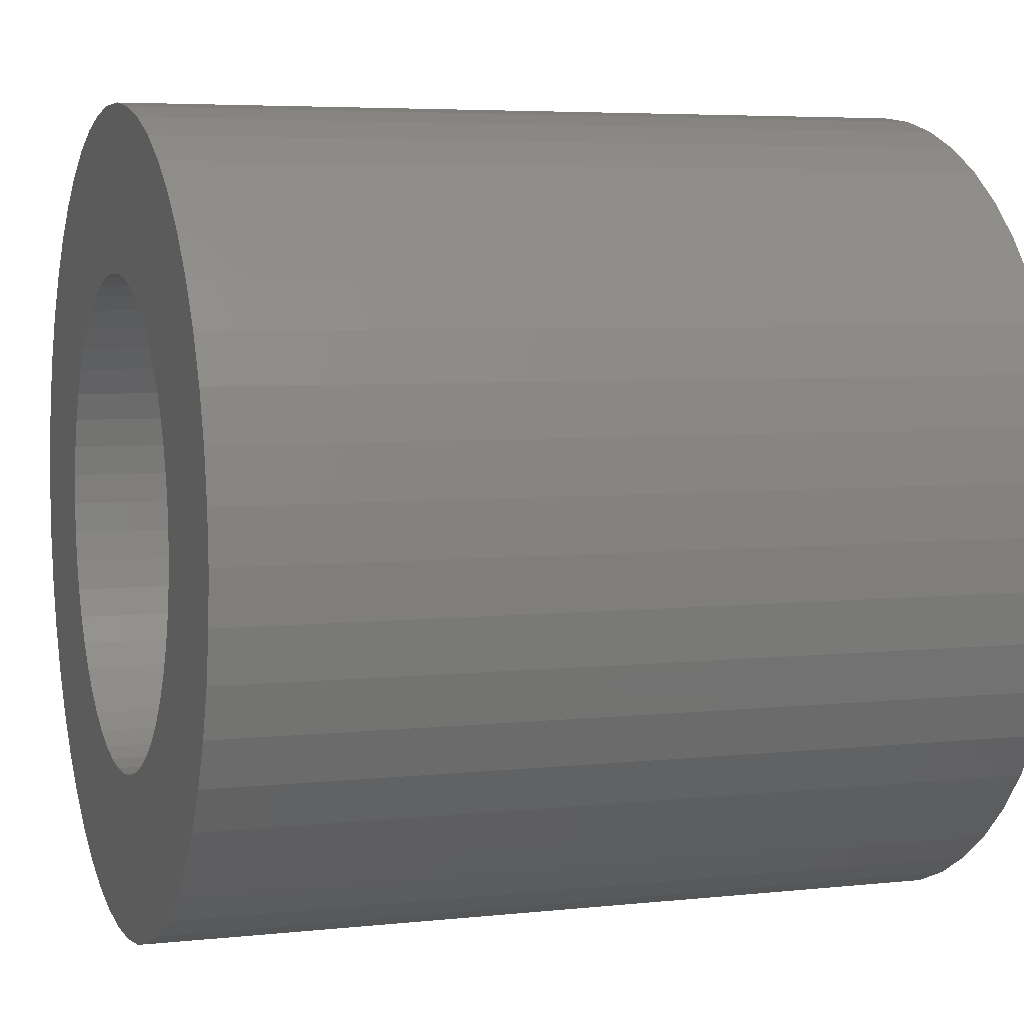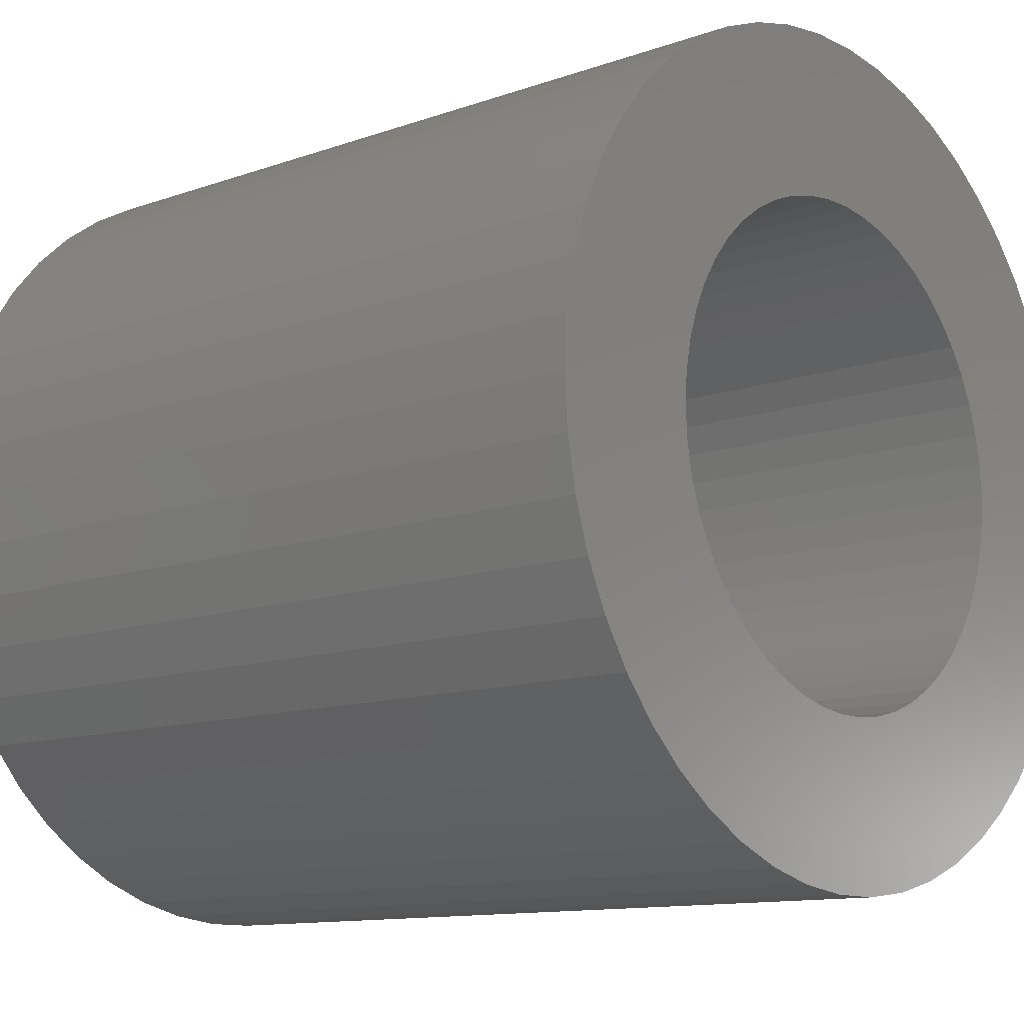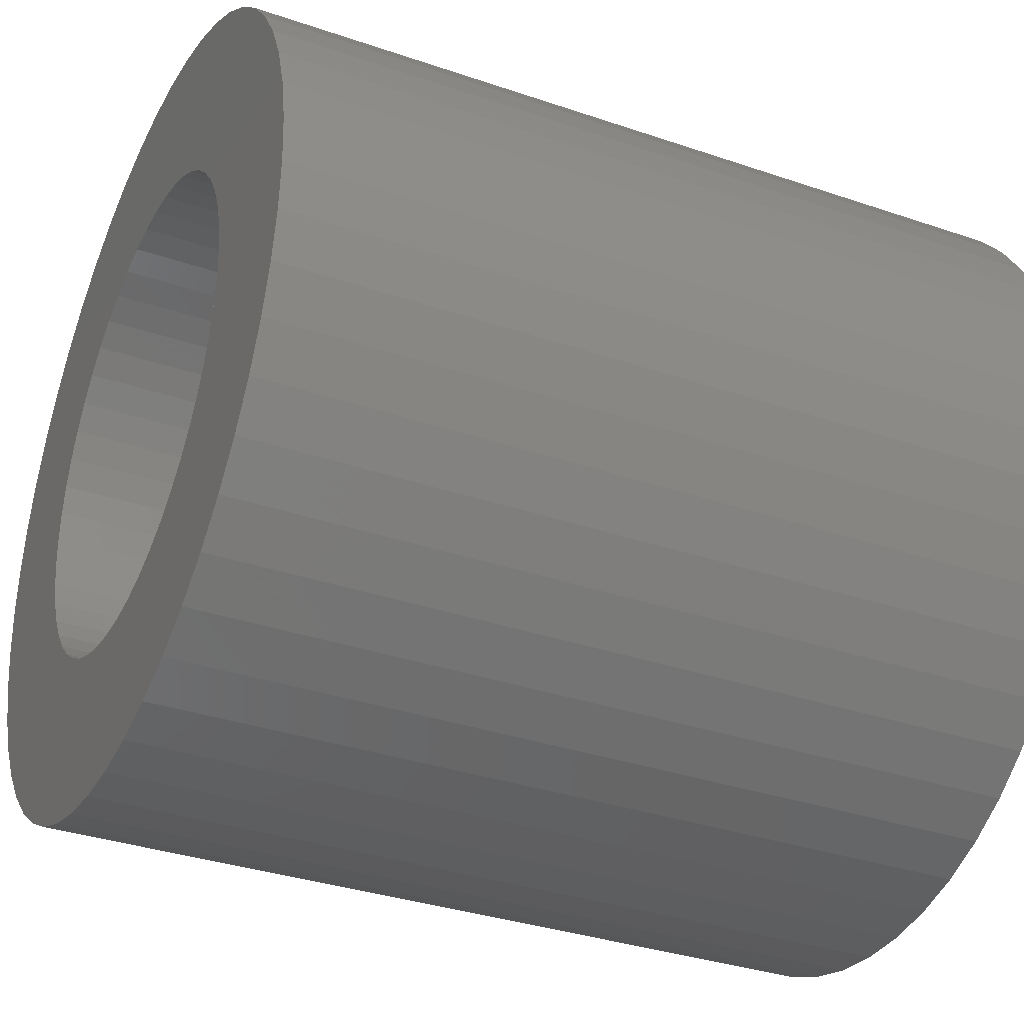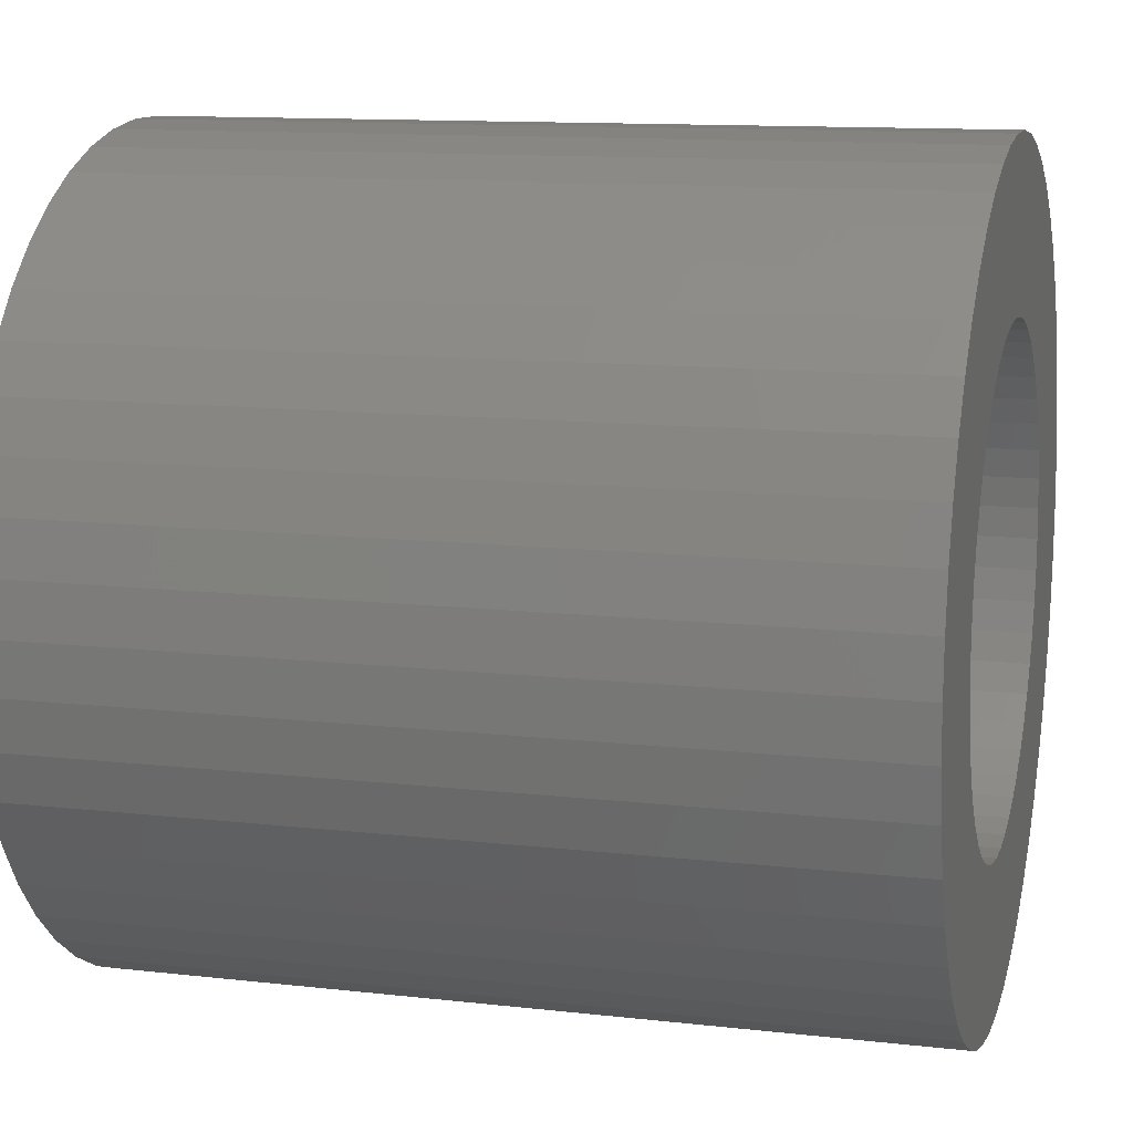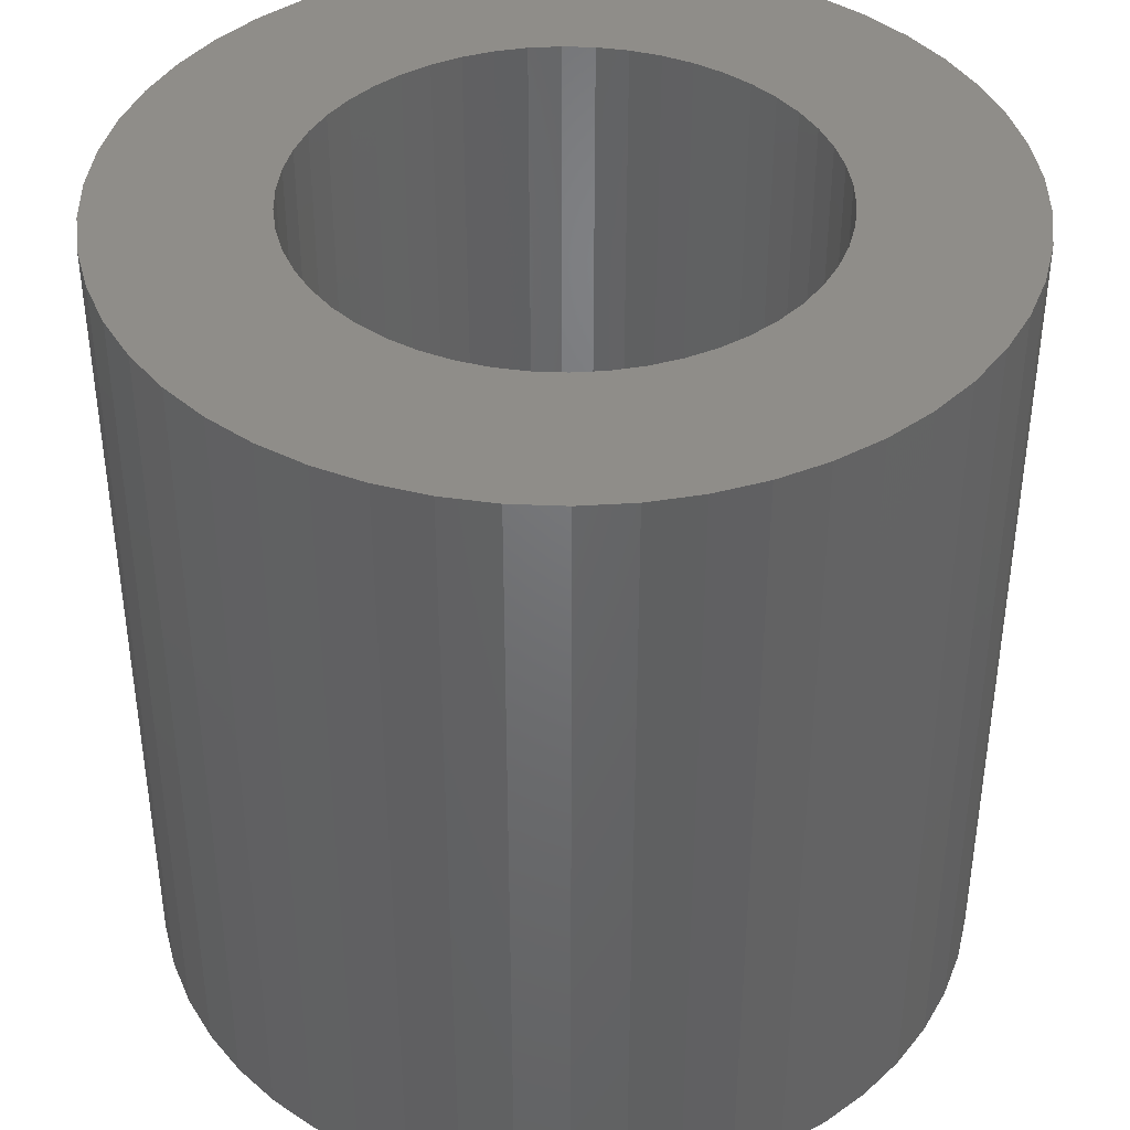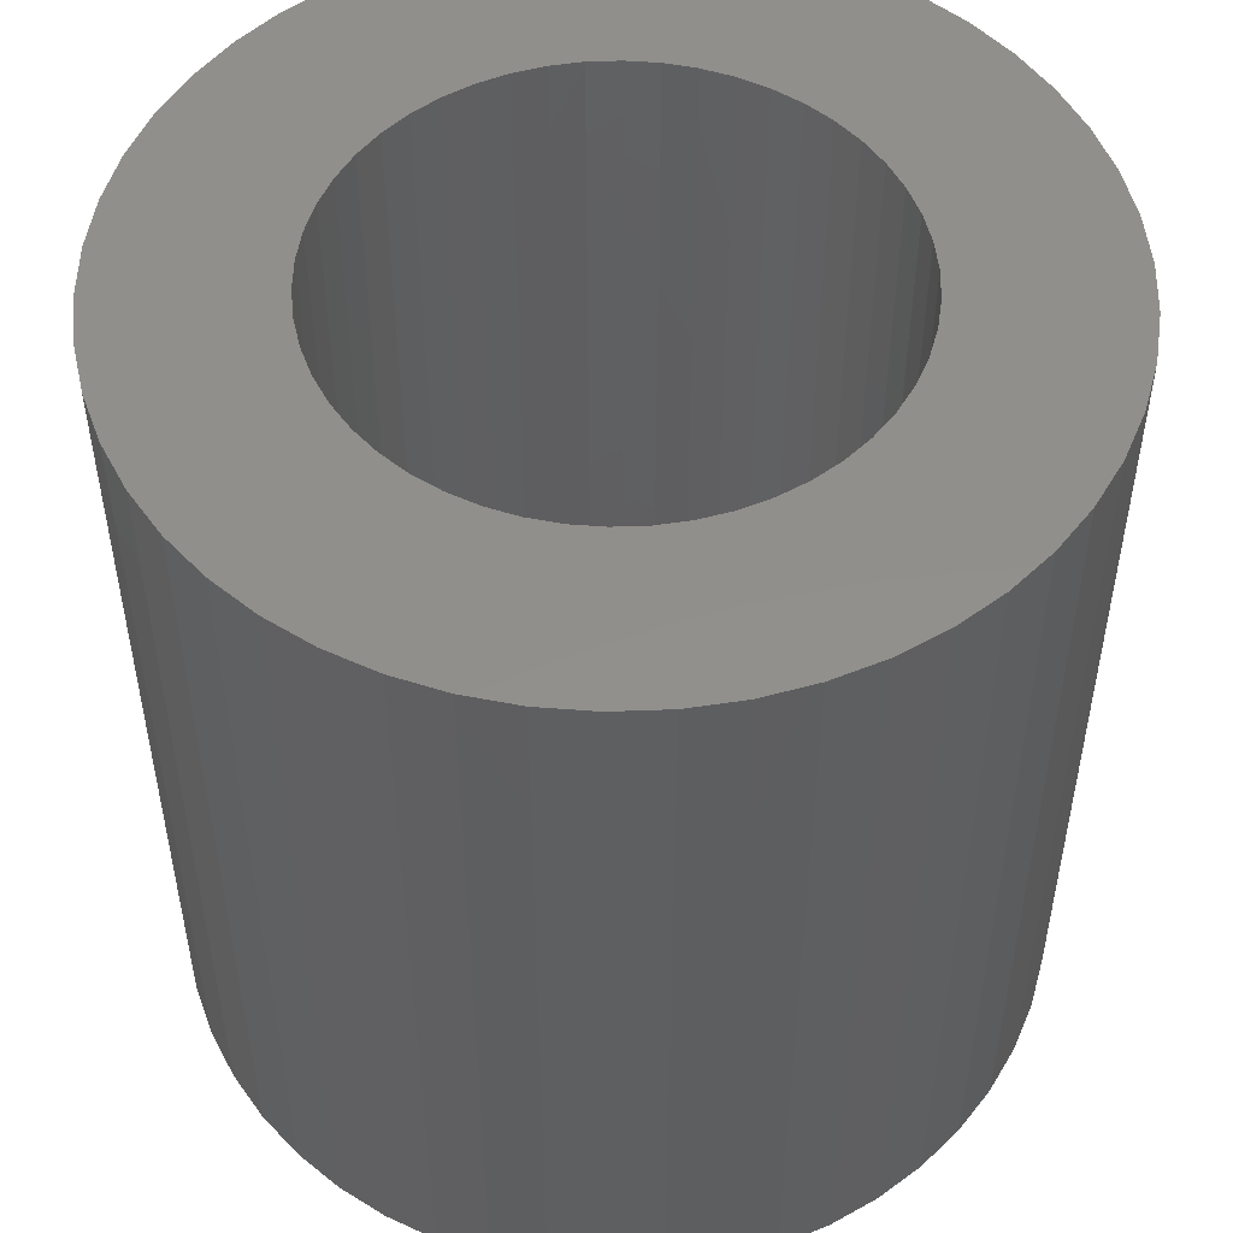
<metadata>
{"format":"stl","ext":"stl","renderer":"f3d","projection":"perspective","resolution":1024,"background":"white","views":[{"elev":5.2,"azim":71.0,"up":"+Y"},{"elev":-11.6,"azim":-49.3,"up":"+Y"},{"elev":-33.9,"azim":65.0,"up":"+Y"},{"elev":12.0,"azim":-74.8,"up":"+Y"},{"elev":40.7,"azim":-40.3,"up":"+Z"},{"elev":51.4,"azim":134.5,"up":"+Z"}]}
</metadata>
<code>
# stl→obj: 200 verts, 400 faces
v 4.382 2.409 10
v 4.045 2.939 0
v 4.045 2.939 10
v 4.382 2.409 0
v 2.129 4.524 0
v 1.545 4.755 10
v 2.129 4.524 10
v 1.545 4.755 0
v -1.545 4.755 0
v -2.129 4.524 10
v -1.545 4.755 10
v -2.129 4.524 0
v -4.649 1.841 0
v -4.382 2.409 10
v -4.382 2.409 0
v -4.649 1.841 10
v 4.843 -1.243 10
v 4.961 -0.6267 0
v 4.961 -0.6267 10
v 4.843 -1.243 0
v 4.961 0.6267 10
v 4.843 1.243 0
v 4.843 1.243 10
v 4.961 0.6267 0
v 3.645 3.423 0
v 3.187 3.853 10
v 3.645 3.423 10
v 3.187 3.853 0
v 2.679 4.222 0
v 2.679 4.222 10
v -4.961 0.6267 0
v -4.843 1.243 10
v -4.843 1.243 0
v -4.961 0.6267 10
v -4.045 2.939 0
v -3.645 3.423 10
v -3.645 3.423 0
v -4.045 2.939 10
v -0.9369 4.911 0
v -0.9369 4.911 10
v -3.187 3.853 0
v -3.187 3.853 10
v 5 0 10
v 5 0 0
v -3.645 -3.423 0
v -3.187 -3.853 10
v -3.645 -3.423 10
v -3.187 -3.853 0
v -4.382 -2.409 0
v -4.649 -1.841 10
v -4.649 -1.841 0
v -4.382 -2.409 10
v 2.129 -4.524 0
v 2.679 -4.222 10
v 2.129 -4.524 10
v 2.679 -4.222 0
v 0.314 4.99 0
v -0.314 4.99 10
v 0.314 4.99 10
v -0.314 4.99 0
v 0.9369 4.911 10
v 0.9369 4.911 0
v -5 0 0
v -5 0 10
v 3 0 10
v 2.976 0.376 10
v 2.906 0.7461 10
v 4.649 1.841 10
v 2.976 -0.376 10
v 2.789 1.104 10
v 2.629 1.445 10
v 2.906 -0.7461 10
v 2.427 1.763 10
v 4.649 -1.841 10
v 2.187 2.054 10
v 2.789 -1.104 10
v 4.382 -2.409 10
v 1.912 2.312 10
v 1.607 2.533 10
v 1.277 2.714 10
v 0.9271 2.853 10
v 0.5621 2.947 10
v 0.1884 2.994 10
v -0.1884 2.994 10
v -0.5621 2.947 10
v -0.9271 2.853 10
v -1.277 2.714 10
v -1.607 2.533 10
v -2.679 4.222 10
v -1.912 2.312 10
v -2.187 2.054 10
v -2.427 1.763 10
v -2.629 1.445 10
v -2.789 1.104 10
v 2.629 -1.445 10
v 4.045 -2.939 10
v 2.427 -1.763 10
v 3.645 -3.423 10
v 2.187 -2.054 10
v 3.187 -3.853 10
v 1.912 -2.312 10
v 1.607 -2.533 10
v 1.277 -2.714 10
v 1.545 -4.755 10
v 0.9271 -2.853 10
v 0.9369 -4.911 10
v 0.5621 -2.947 10
v 0.314 -4.99 10
v 0.1884 -2.994 10
v -0.1884 -2.994 10
v -0.314 -4.99 10
v -0.5621 -2.947 10
v -0.9369 -4.911 10
v -0.9271 -2.853 10
v -1.545 -4.755 10
v -1.277 -2.714 10
v -2.129 -4.524 10
v -1.607 -2.533 10
v -2.679 -4.222 10
v -1.912 -2.312 10
v -2.187 -2.054 10
v -2.427 -1.763 10
v -4.045 -2.939 10
v -2.629 -1.445 10
v -2.789 -1.104 10
v -2.906 -0.7461 10
v -4.843 -1.243 10
v -2.976 -0.376 10
v -4.961 -0.6267 10
v -3 0 10
v -2.906 0.7461 10
v -2.976 0.376 10
v -2.679 4.222 0
v -0.314 -4.99 0
v 0.314 -4.99 0
v -4.843 -1.243 0
v -4.045 -2.939 0
v 0.9369 -4.911 0
v 4.649 1.841 0
v 4.649 -1.841 0
v 4.382 -2.409 0
v -2.129 -4.524 0
v -1.545 -4.755 0
v -0.9369 -4.911 0
v 3 0 0
v 2.976 -0.376 0
v 2.906 -0.7461 0
v 2.976 0.376 0
v 2.789 -1.104 0
v 2.629 -1.445 0
v 4.045 -2.939 0
v 2.906 0.7461 0
v 2.427 -1.763 0
v 3.645 -3.423 0
v 2.187 -2.054 0
v 3.187 -3.853 0
v 2.789 1.104 0
v 1.912 -2.312 0
v 1.607 -2.533 0
v 1.277 -2.714 0
v 1.545 -4.755 0
v 0.9271 -2.853 0
v 0.5621 -2.947 0
v 0.1884 -2.994 0
v -0.1884 -2.994 0
v -0.5621 -2.947 0
v -0.9271 -2.853 0
v -1.277 -2.714 0
v -1.607 -2.533 0
v -2.679 -4.222 0
v -1.912 -2.312 0
v -2.187 -2.054 0
v -2.427 -1.763 0
v -2.629 -1.445 0
v -2.789 -1.104 0
v 2.629 1.445 0
v 2.427 1.763 0
v 2.187 2.054 0
v 1.912 2.312 0
v 1.607 2.533 0
v 1.277 2.714 0
v 0.9271 2.853 0
v 0.5621 2.947 0
v 0.1884 2.994 0
v -0.1884 2.994 0
v -0.5621 2.947 0
v -0.9271 2.853 0
v -1.277 2.714 0
v -1.607 2.533 0
v -1.912 2.312 0
v -2.187 2.054 0
v -2.427 1.763 0
v -2.629 1.445 0
v -2.789 1.104 0
v -2.906 0.7461 0
v -2.976 0.376 0
v -3 0 0
v -2.906 -0.7461 0
v -2.976 -0.376 0
v -4.961 -0.6267 0
f 1 2 3
f 2 1 4
f 5 6 7
f 6 5 8
f 9 10 11
f 10 9 12
f 13 14 15
f 14 13 16
f 17 18 19
f 18 17 20
f 21 22 23
f 22 21 24
f 25 26 27
f 26 25 28
f 29 7 30
f 7 29 5
f 31 32 33
f 32 31 34
f 35 36 37
f 36 35 38
f 39 11 40
f 11 39 9
f 41 36 42
f 36 41 37
f 43 24 21
f 24 43 44
f 45 46 47
f 46 45 48
f 49 50 51
f 50 49 52
f 53 54 55
f 54 53 56
f 3 25 27
f 25 3 2
f 57 58 59
f 58 57 60
f 8 61 6
f 61 8 62
f 28 30 26
f 30 28 29
f 63 34 31
f 34 63 64
f 65 43 21
f 66 21 23
f 43 65 19
f 67 23 68
f 69 19 65
f 70 68 1
f 19 69 17
f 71 1 3
f 72 17 69
f 73 3 27
f 17 72 74
f 75 27 26
f 76 74 72
f 74 76 77
f 21 66 65
f 23 67 66
f 68 70 67
f 78 26 30
f 1 71 70
f 3 73 71
f 27 75 73
f 79 30 7
f 26 78 75
f 30 79 78
f 80 7 6
f 7 80 79
f 81 6 61
f 6 81 80
f 61 82 81
f 59 82 61
f 59 83 82
f 59 84 83
f 58 84 59
f 58 85 84
f 40 85 58
f 85 40 86
f 11 86 40
f 86 11 87
f 10 87 11
f 87 10 88
f 89 88 10
f 88 89 90
f 42 90 89
f 90 42 91
f 36 91 42
f 91 36 92
f 38 92 36
f 92 38 93
f 93 14 94
f 14 93 38
f 95 77 76
f 77 95 96
f 97 96 95
f 96 97 98
f 99 98 97
f 98 99 100
f 101 100 99
f 100 101 54
f 102 54 101
f 54 102 55
f 103 55 102
f 55 103 104
f 105 104 103
f 104 105 106
f 107 106 105
f 107 108 106
f 109 108 107
f 110 108 109
f 110 111 108
f 112 111 110
f 113 112 114
f 112 113 111
f 115 114 116
f 114 115 113
f 117 116 118
f 119 118 120
f 116 117 115
f 46 120 121
f 47 121 122
f 123 122 124
f 118 119 117
f 52 124 125
f 50 125 126
f 127 126 128
f 120 46 119
f 129 128 130
f 16 94 14
f 94 16 131
f 121 47 46
f 32 131 16
f 122 123 47
f 131 32 132
f 124 52 123
f 34 132 32
f 125 50 52
f 132 34 130
f 126 127 50
f 64 130 34
f 128 129 127
f 130 64 129
f 33 16 13
f 16 33 32
f 15 38 35
f 38 15 14
f 60 40 58
f 40 60 39
f 133 42 89
f 42 133 41
f 12 89 10
f 89 12 133
f 19 44 43
f 44 19 18
f 134 108 111
f 108 134 135
f 51 127 136
f 127 51 50
f 45 123 137
f 123 45 47
f 135 106 108
f 106 135 138
f 68 4 1
f 4 68 139
f 23 139 68
f 139 23 22
f 62 59 61
f 59 62 57
f 77 140 74
f 140 77 141
f 74 20 17
f 20 74 140
f 142 115 117
f 115 142 143
f 143 113 115
f 113 143 144
f 145 44 18
f 146 18 20
f 44 145 24
f 147 20 140
f 148 24 145
f 149 140 141
f 24 148 22
f 150 141 151
f 152 22 148
f 153 151 154
f 22 152 139
f 155 154 156
f 157 139 152
f 139 157 4
f 18 146 145
f 20 147 146
f 140 149 147
f 158 156 56
f 141 150 149
f 151 153 150
f 154 155 153
f 159 56 53
f 156 158 155
f 56 159 158
f 160 53 161
f 53 160 159
f 162 161 138
f 161 162 160
f 138 163 162
f 135 163 138
f 135 164 163
f 135 165 164
f 134 165 135
f 134 166 165
f 144 166 134
f 166 144 167
f 143 167 144
f 167 143 168
f 142 168 143
f 168 142 169
f 170 169 142
f 169 170 171
f 48 171 170
f 171 48 172
f 45 172 48
f 172 45 173
f 137 173 45
f 173 137 174
f 174 49 175
f 49 174 137
f 176 4 157
f 4 176 2
f 177 2 176
f 2 177 25
f 178 25 177
f 25 178 28
f 179 28 178
f 28 179 29
f 180 29 179
f 29 180 5
f 181 5 180
f 5 181 8
f 182 8 181
f 8 182 62
f 183 62 182
f 183 57 62
f 184 57 183
f 185 57 184
f 185 60 57
f 186 60 185
f 39 186 187
f 186 39 60
f 9 187 188
f 187 9 39
f 12 188 189
f 133 189 190
f 188 12 9
f 41 190 191
f 37 191 192
f 35 192 193
f 189 133 12
f 15 193 194
f 13 194 195
f 33 195 196
f 190 41 133
f 31 196 197
f 51 175 49
f 175 51 198
f 191 37 41
f 136 198 51
f 192 35 37
f 198 136 199
f 193 15 35
f 200 199 136
f 194 13 15
f 199 200 197
f 195 33 13
f 63 197 200
f 196 31 33
f 197 63 31
f 161 55 104
f 55 161 53
f 138 104 106
f 104 138 161
f 156 98 100
f 98 156 154
f 96 141 77
f 141 96 151
f 98 151 96
f 151 98 154
f 144 111 113
f 111 144 134
f 170 117 119
f 117 170 142
f 136 129 200
f 129 136 127
f 200 64 63
f 64 200 129
f 137 52 49
f 52 137 123
f 56 100 54
f 100 56 156
f 48 119 46
f 119 48 170
f 145 66 148
f 66 145 65
f 130 196 132
f 196 130 197
f 185 83 84
f 83 185 184
f 179 75 78
f 75 179 178
f 191 90 91
f 90 191 190
f 188 86 87
f 86 188 187
f 157 71 176
f 71 157 70
f 148 67 152
f 67 148 66
f 182 80 81
f 80 182 181
f 183 81 82
f 81 183 182
f 180 78 79
f 78 180 179
f 94 193 93
f 193 94 194
f 93 192 92
f 192 93 193
f 131 194 94
f 194 131 195
f 190 88 90
f 88 190 189
f 186 84 85
f 84 186 185
f 146 65 145
f 65 146 69
f 124 175 125
f 175 124 174
f 163 109 107
f 109 163 164
f 152 70 157
f 70 152 67
f 177 75 178
f 75 177 73
f 176 73 177
f 73 176 71
f 184 82 83
f 82 184 183
f 189 87 88
f 87 189 188
f 187 85 86
f 85 187 186
f 149 72 147
f 72 149 76
f 147 69 146
f 69 147 72
f 125 198 126
f 198 125 175
f 160 105 103
f 105 160 162
f 162 107 105
f 107 162 163
f 181 79 80
f 79 181 180
f 92 191 91
f 191 92 192
f 132 195 131
f 195 132 196
f 159 103 102
f 103 159 160
f 155 101 99
f 101 155 158
f 150 76 149
f 76 150 95
f 155 97 153
f 97 155 99
f 167 116 114
f 116 167 168
f 171 121 120
f 121 171 172
f 128 197 130
f 197 128 199
f 126 199 128
f 199 126 198
f 158 102 101
f 102 158 159
f 153 95 150
f 95 153 97
f 164 110 109
f 110 164 165
f 165 112 110
f 112 165 166
f 166 114 112
f 114 166 167
f 169 120 118
f 120 169 171
f 122 174 124
f 174 122 173
f 168 118 116
f 118 168 169
f 121 173 122
f 173 121 172

</code>
